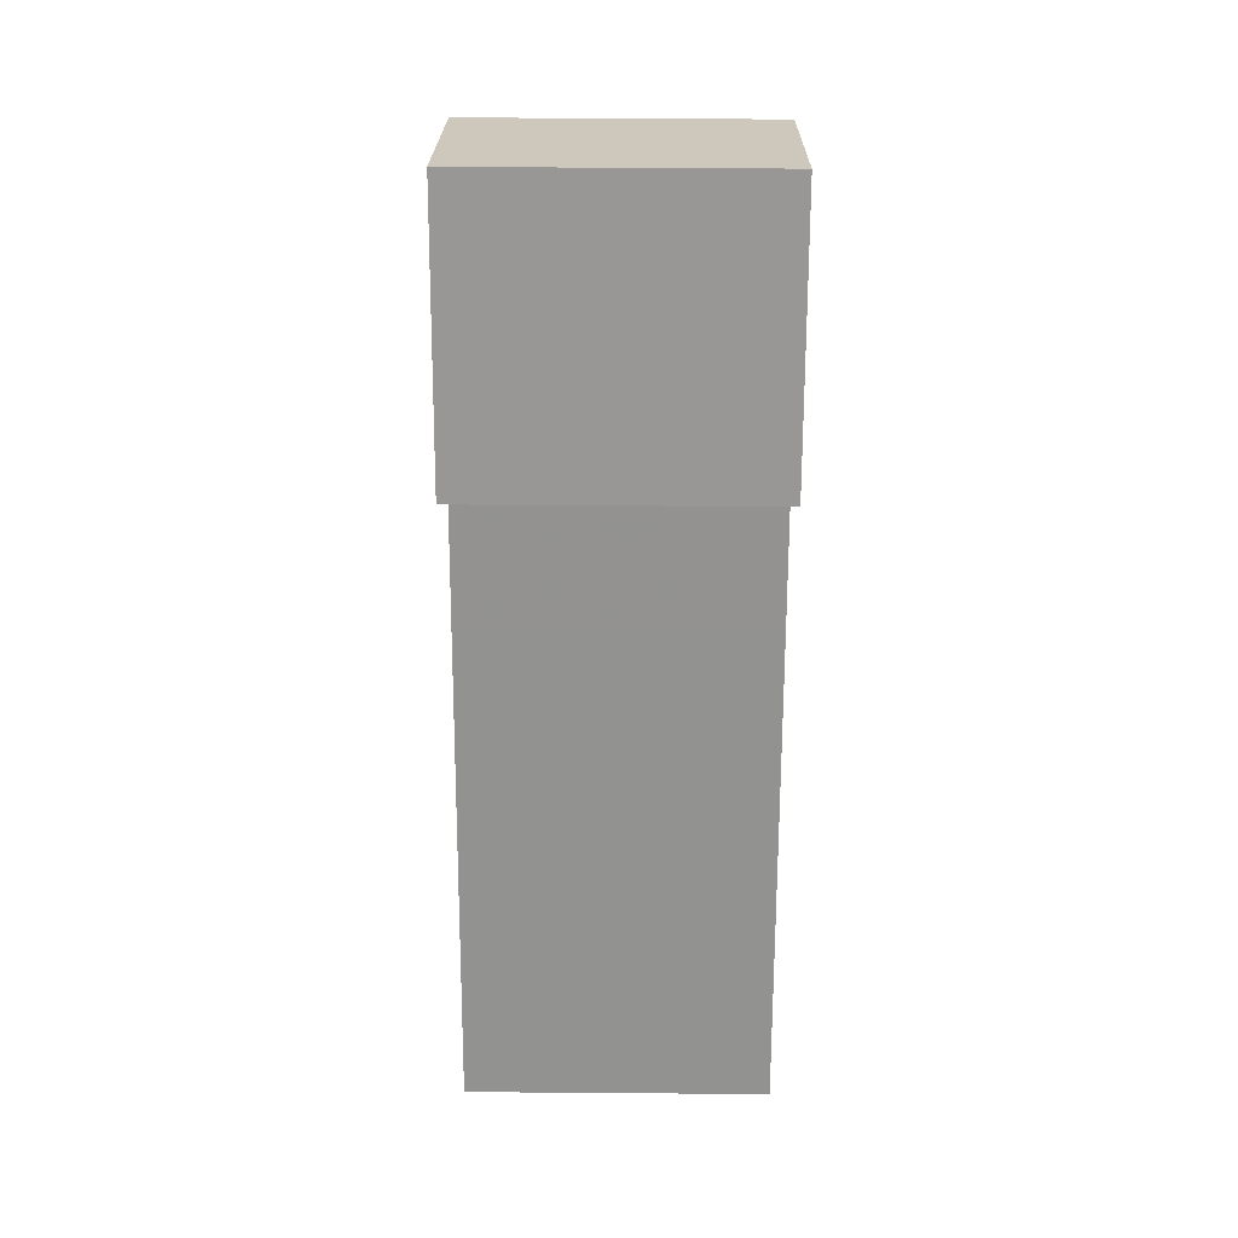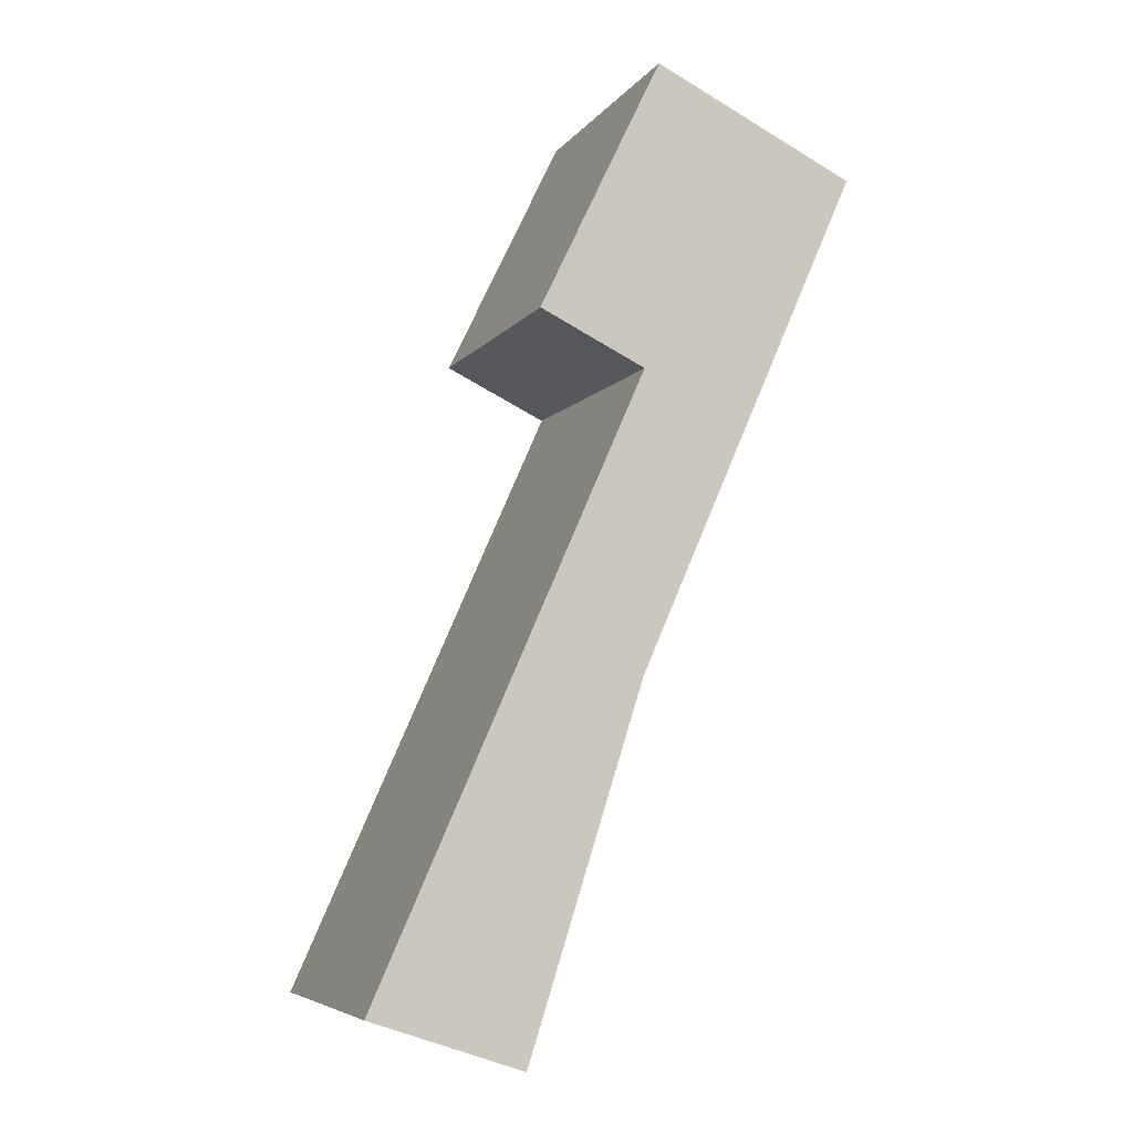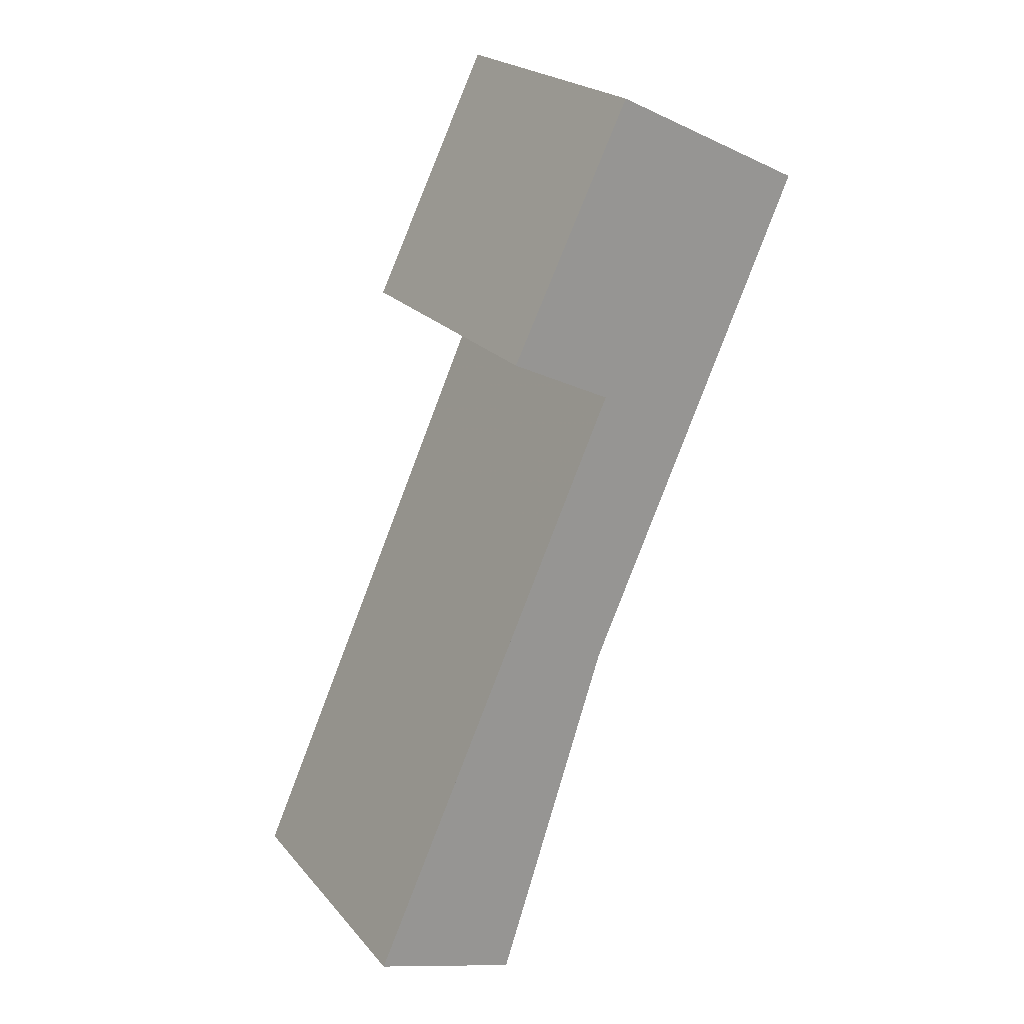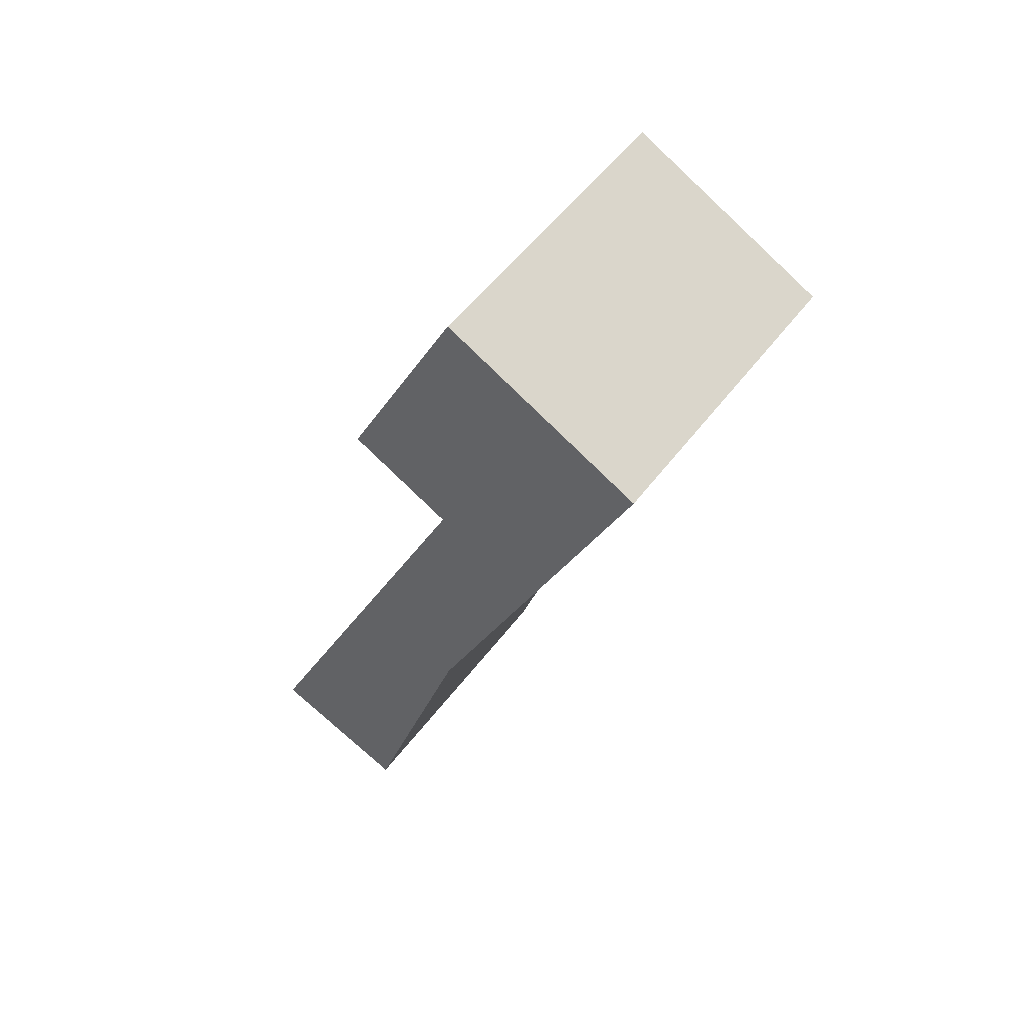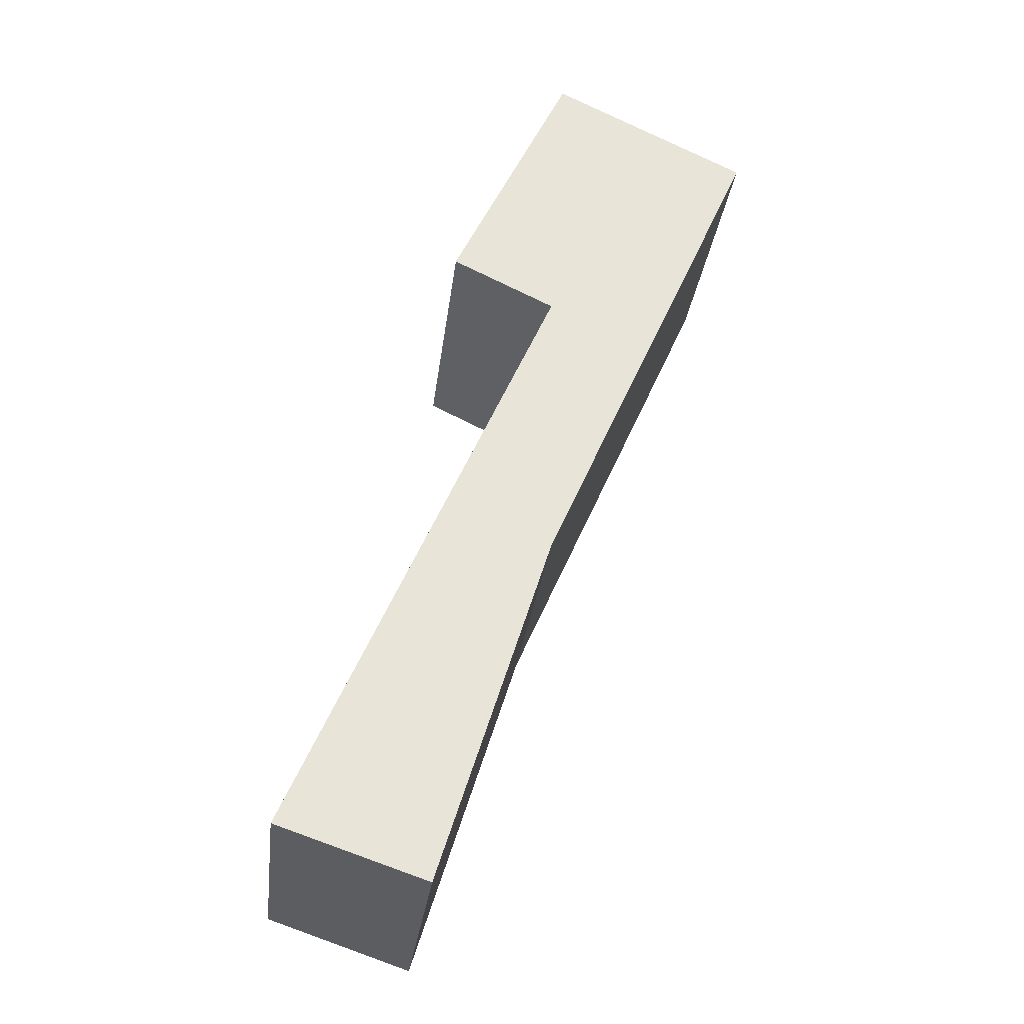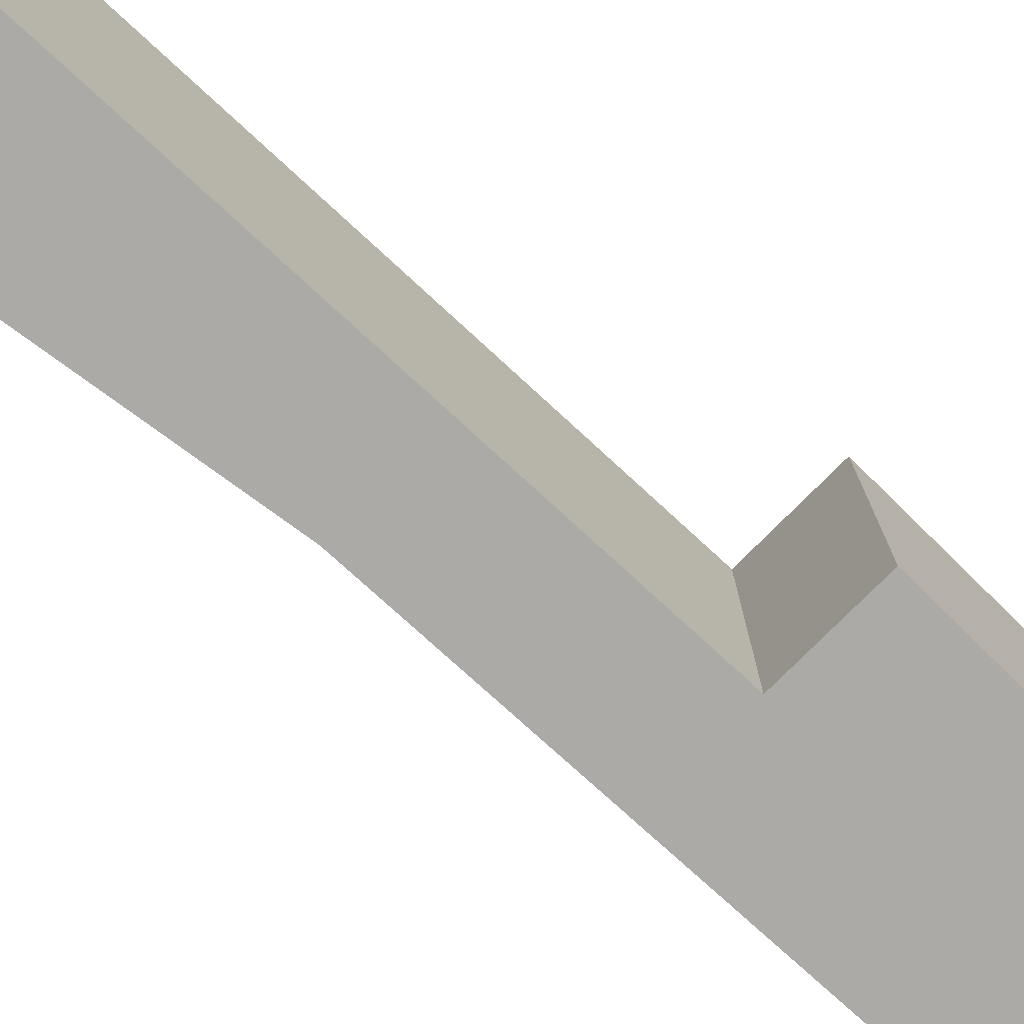
<metadata>
{"format":"obj","ext":"obj","renderer":"f3d","projection":"perspective","resolution":1024,"background":"white","views":[{"elev":47.6,"azim":-89.5,"up":"+Z"},{"elev":-6.3,"azim":-19.7,"up":"+Z"},{"elev":22.4,"azim":-29.3,"up":"+Z"},{"elev":54.2,"azim":36.4,"up":"+Z"},{"elev":-28.8,"azim":-6.8,"up":"+Z"},{"elev":-75.9,"azim":-108.7,"up":"+Y"}]}
</metadata>
<code>
v 4.966 -0.1358 3.071
v 4.92 -0.1358 3.093
v 4.92 -0.00635 3.093
v 4.966 -0.00635 3.071
v 4.92 -0.1358 3.093
v 4.95 -0.1358 3.154
v 4.95 -0.00635 3.154
v 4.92 -0.00635 3.093
v 4.95 -0.1358 3.154
v 4.973 -0.1358 3.201
v 4.973 -0.00635 3.201
v 4.95 -0.00635 3.154
v 4.973 -0.1358 3.201
v 5.059 -0.1358 3.159
v 5.059 -0.00635 3.159
v 4.973 -0.00635 3.201
v 5.059 -0.1358 3.159
v 5.038 -0.1358 3.111
v 5.038 -0.00635 3.111
v 5.059 -0.00635 3.159
v 4.965 -0.1358 2.944
v 4.965 -0.00635 2.944
v 4.915 -0.1358 2.79
v 4.915 -0.00635 2.79
v 4.915 -0.1358 2.79
v 4.85 -0.1358 2.812
v 4.85 -0.00635 2.812
v 4.915 -0.00635 2.79
v 4.965 -0.00635 2.944
v 4.915 -0.00635 2.79
v 4.85 -0.00635 2.812
v 4.966 -0.00635 3.071
v 4.92 -0.00635 3.093
v 4.973 -0.00635 3.201
v 5.038 -0.00635 3.111
v 5.059 -0.00635 3.159
v 4.938 -0.1358 3.008
v 4.966 -0.1358 3.071
v 4.966 -0.00635 3.071
v 4.938 -0.00635 3.008
v 4.85 -0.1358 2.812
v 4.915 -0.1358 2.79
v 4.965 -0.1358 2.944
v 4.966 -0.1358 3.071
v 4.973 -0.1358 3.201
v 4.92 -0.1358 3.093
v 5.038 -0.1358 3.111
v 5.059 -0.1358 3.159
v 4.85 -0.1358 2.812
v 4.938 -0.1358 3.008
v 4.938 -0.00635 3.008
v 4.85 -0.00635 2.812
f 1 2 3
f 1 3 4
f 5 6 7
f 5 7 8
f 9 10 11
f 9 11 12
f 13 14 15
f 13 15 16
f 17 18 19
f 17 19 20
f 18 21 22
f 18 22 19
f 21 23 24
f 21 24 22
f 25 26 27
f 25 27 28
f 29 30 31
f 29 31 32
f 32 33 34
f 29 32 34
f 35 29 34
f 36 35 34
f 37 38 39
f 37 39 40
f 41 42 43
f 44 41 43
f 45 46 44
f 45 44 43
f 45 43 47
f 48 45 47
f 49 50 51
f 49 51 52

</code>
